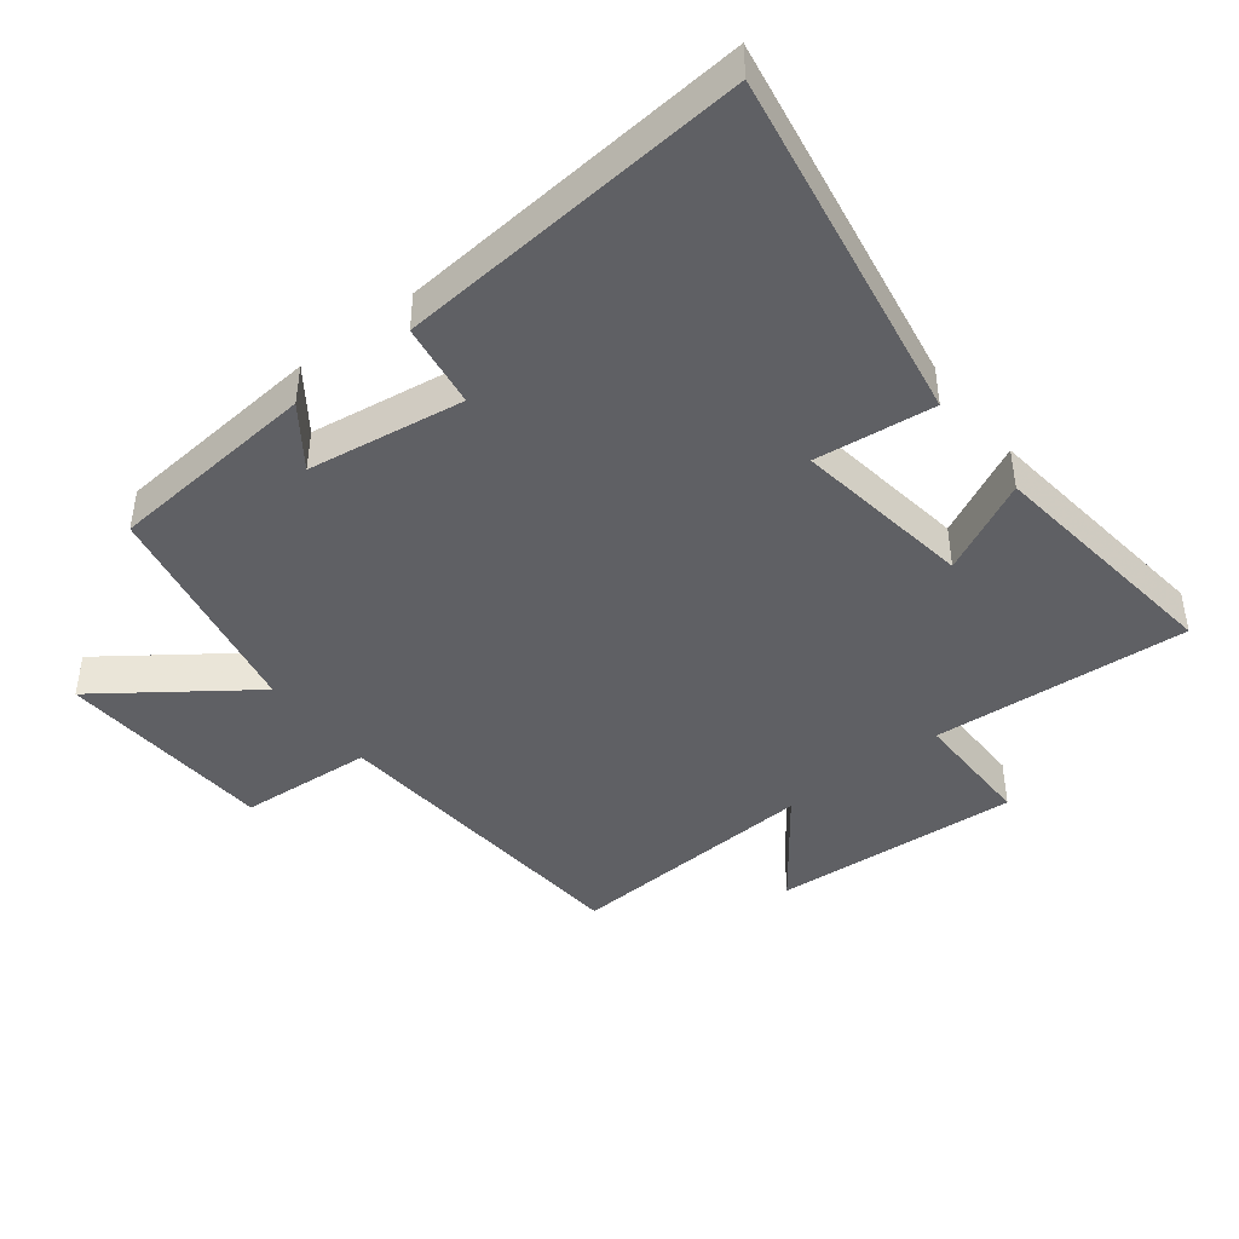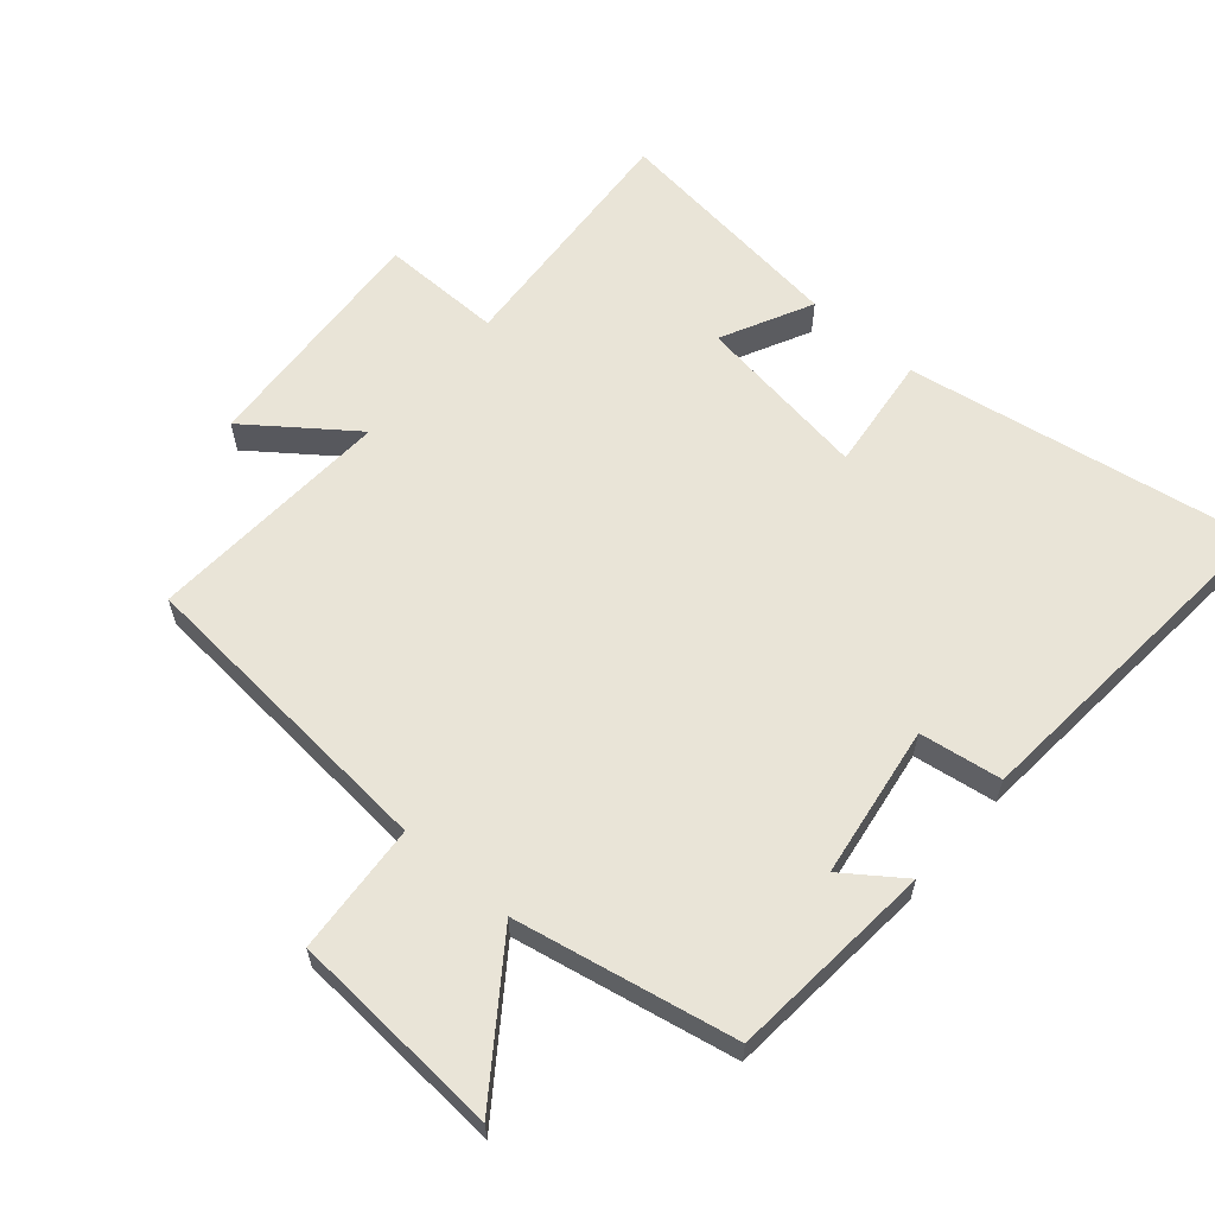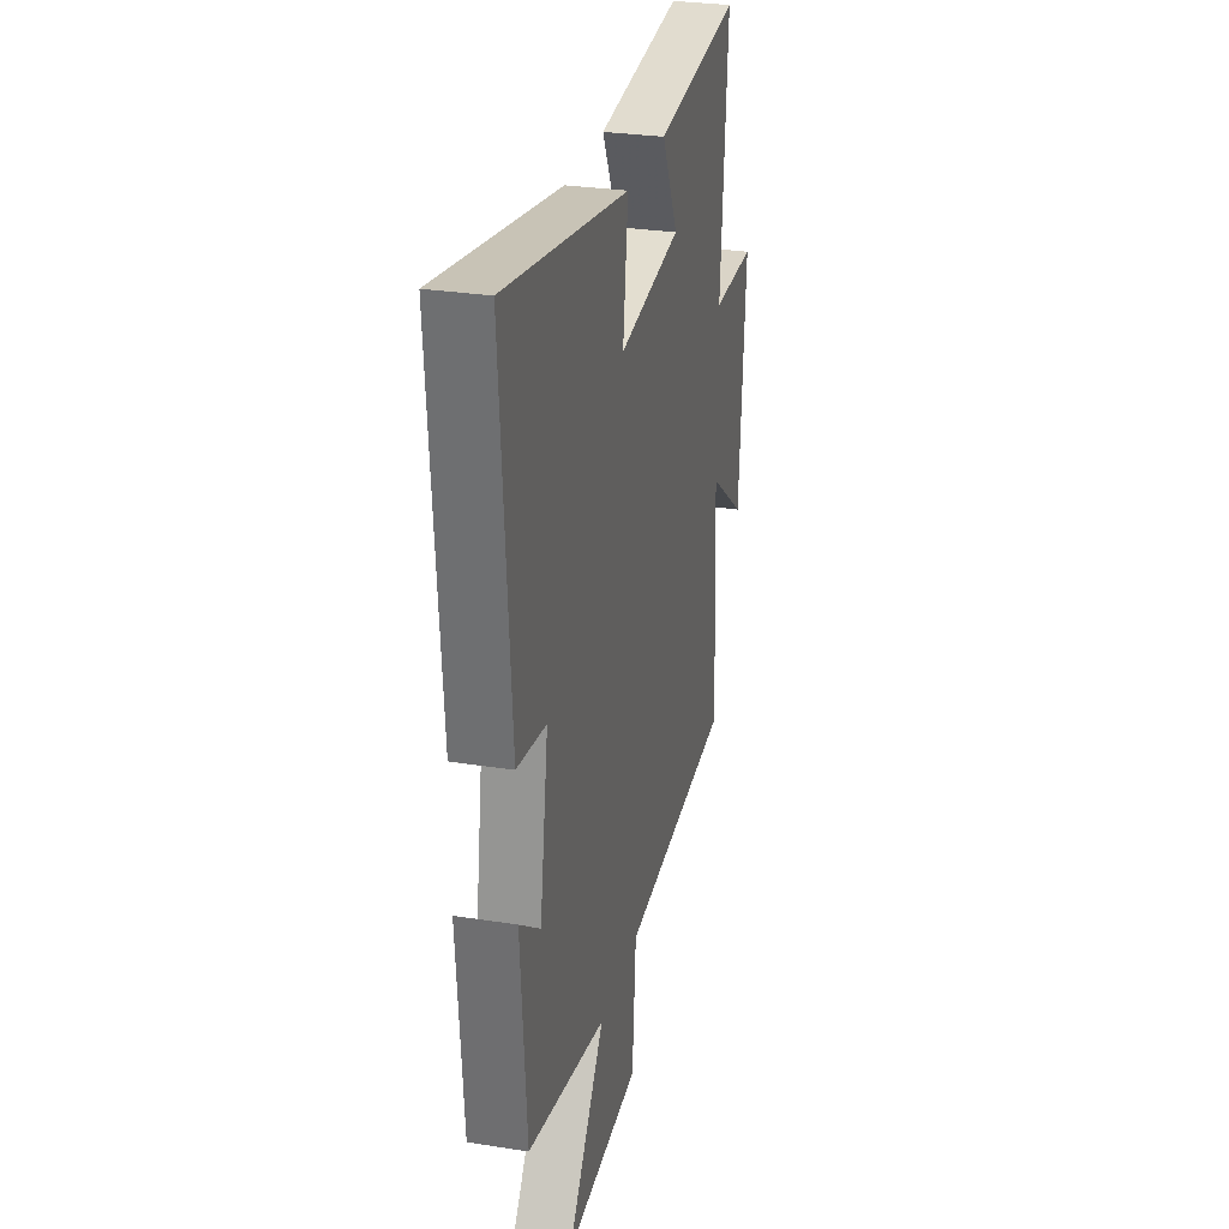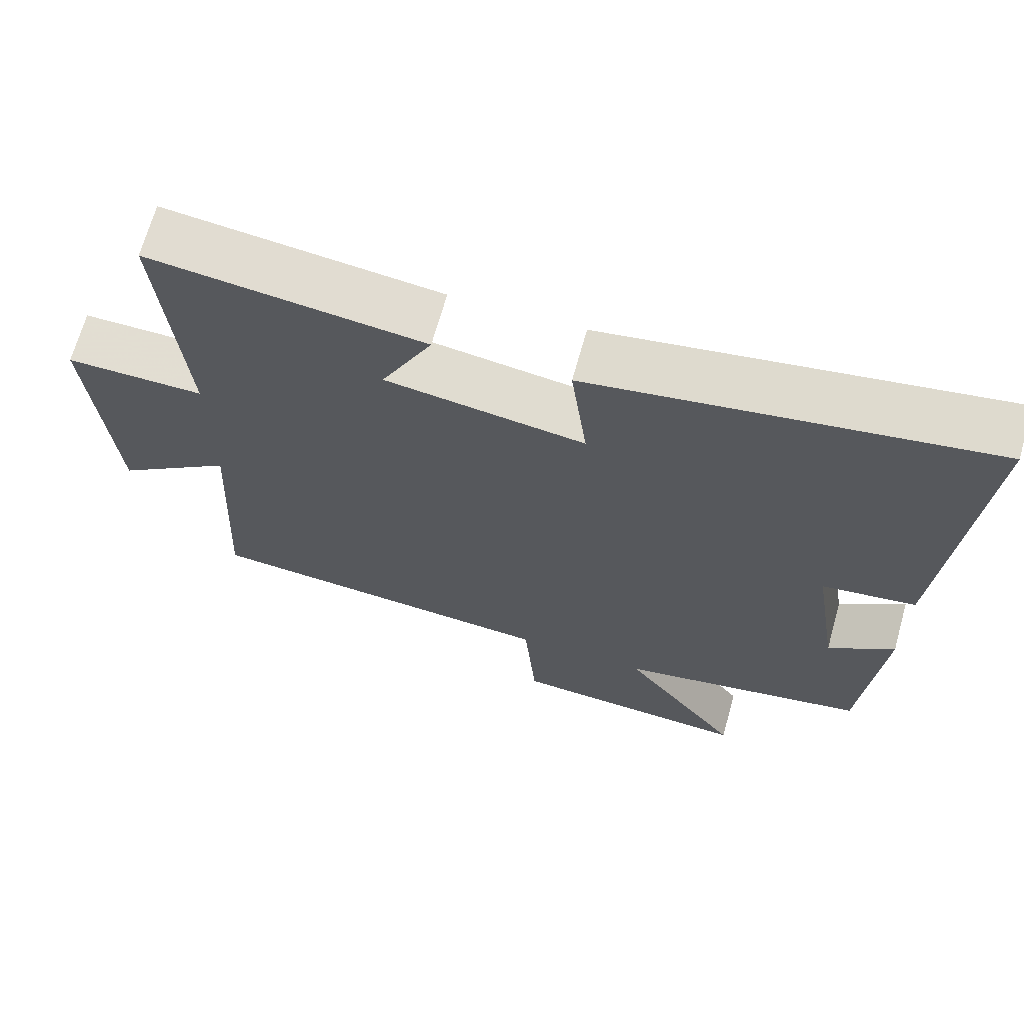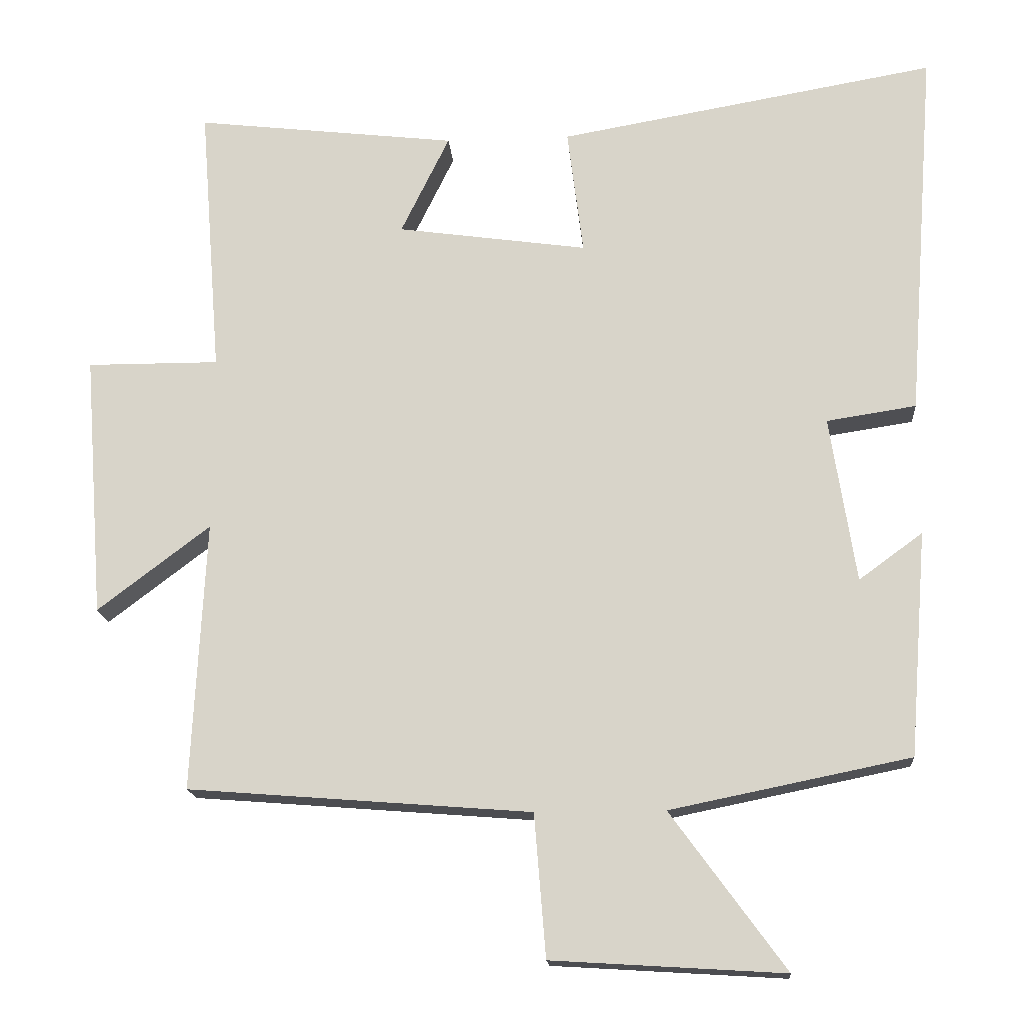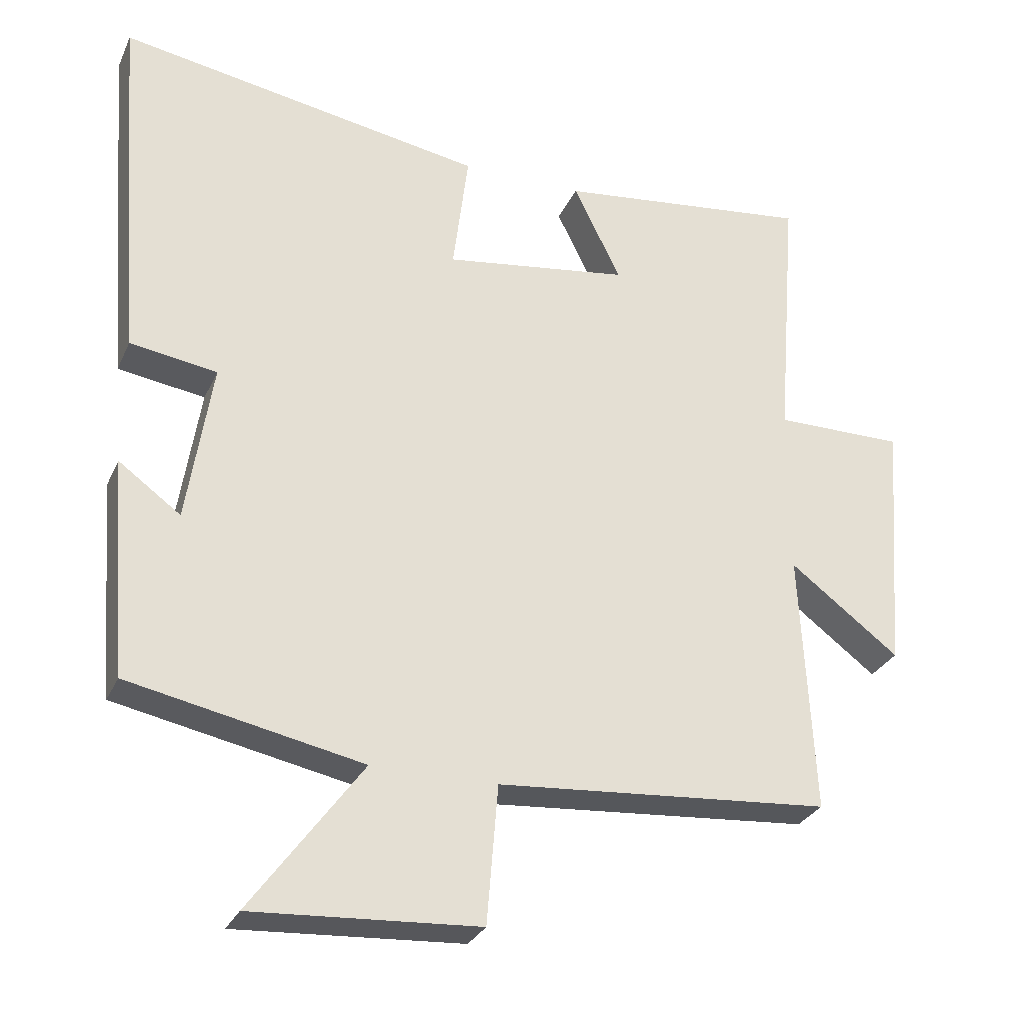
<metadata>
{"format":"obj","ext":"obj","renderer":"f3d","projection":"perspective","resolution":1024,"background":"white","views":[{"elev":-43.9,"azim":-51.9,"up":"+Y"},{"elev":61.1,"azim":-138.9,"up":"+Y"},{"elev":28.6,"azim":-76.6,"up":"+Z"},{"elev":68.1,"azim":-164.4,"up":"+Z"},{"elev":-16.5,"azim":-175.5,"up":"+Z"},{"elev":-29.1,"azim":-20.9,"up":"+Z"}]}
</metadata>
<code>
v -0.475 0.07 -0.432
v -0.5 0.07 -0.118
v -0.411 0.07 -0.183
v -0.375 0.07 0.049
v -0.5 0.07 0.068
v -0.54 0.07 0.591
v -0.012 0.07 0.5
v -0.034 0.07 0.323
v 0.232 0.07 0.361
v 0.164 0.07 0.5
v 0.53 0.07 0.543
v 0.5 0.07 0.162
v 0.685 0.07 0.163
v 0.657 0.07 -0.205
v 0.5 0.07 -0.086
v 0.519 0.07 -0.462
v 0.04 0.07 -0.5
v 0.024 0.07 -0.699
v -0.3 0.07 -0.719
v -0.14 0.07 -0.5
v -0.475 0 -0.432
v -0.5 0 -0.118
v -0.411 0 -0.183
v -0.375 0 0.049
v -0.5 0 0.068
v -0.54 0 0.591
v -0.012 0 0.5
v -0.034 0 0.323
v 0.232 0 0.361
v 0.164 0 0.5
v 0.53 0 0.543
v 0.5 0 0.162
v 0.685 0 0.163
v 0.657 0 -0.205
v 0.5 0 -0.086
v 0.519 0 -0.462
v 0.04 0 -0.5
v 0.024 0 -0.699
v -0.3 0 -0.719
v -0.14 0 -0.5
f 17 18 19 20
f 15 16 17 20
f 15 20 1
f 12 13 14 15
f 12 15 1
f 9 10 11 12
f 8 9 12 1
f 4 5 6 7
f 3 4 7 8
f 1 2 3
f 1 3 8
f 40 39 38 37
f 40 37 36 35
f 21 40 35
f 35 34 33 32
f 21 35 32
f 32 31 30 29
f 21 32 29 28
f 27 26 25 24
f 28 27 24 23
f 23 22 21
f 28 23 21
f 1 21 22 2
f 2 22 23 3
f 3 23 24 4
f 4 24 25 5
f 5 25 26 6
f 6 26 27 7
f 7 27 28 8
f 8 28 29 9
f 9 29 30 10
f 10 30 31 11
f 11 31 32 12
f 12 32 33 13
f 13 33 34 14
f 14 34 35 15
f 15 35 36 16
f 16 36 37 17
f 17 37 38 18
f 18 38 39 19
f 19 39 40 20
f 20 40 21 1

</code>
